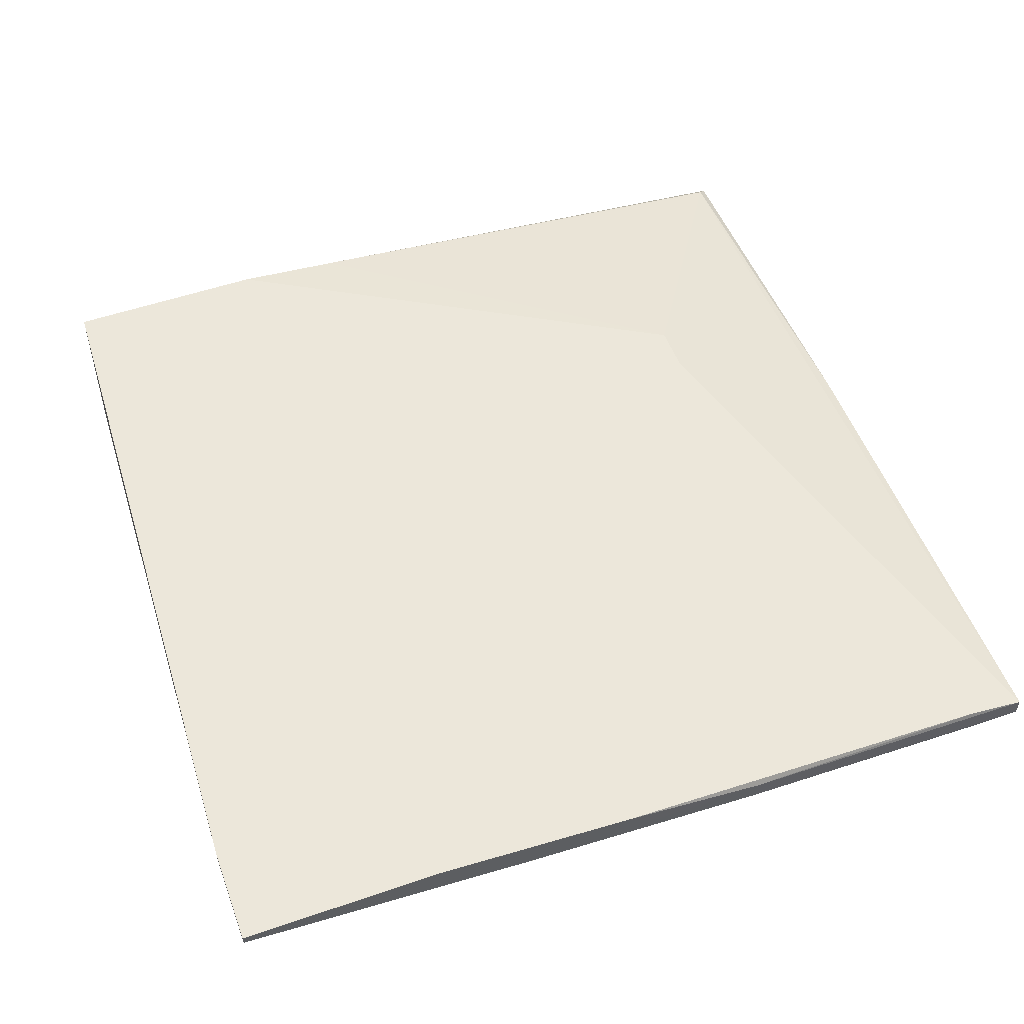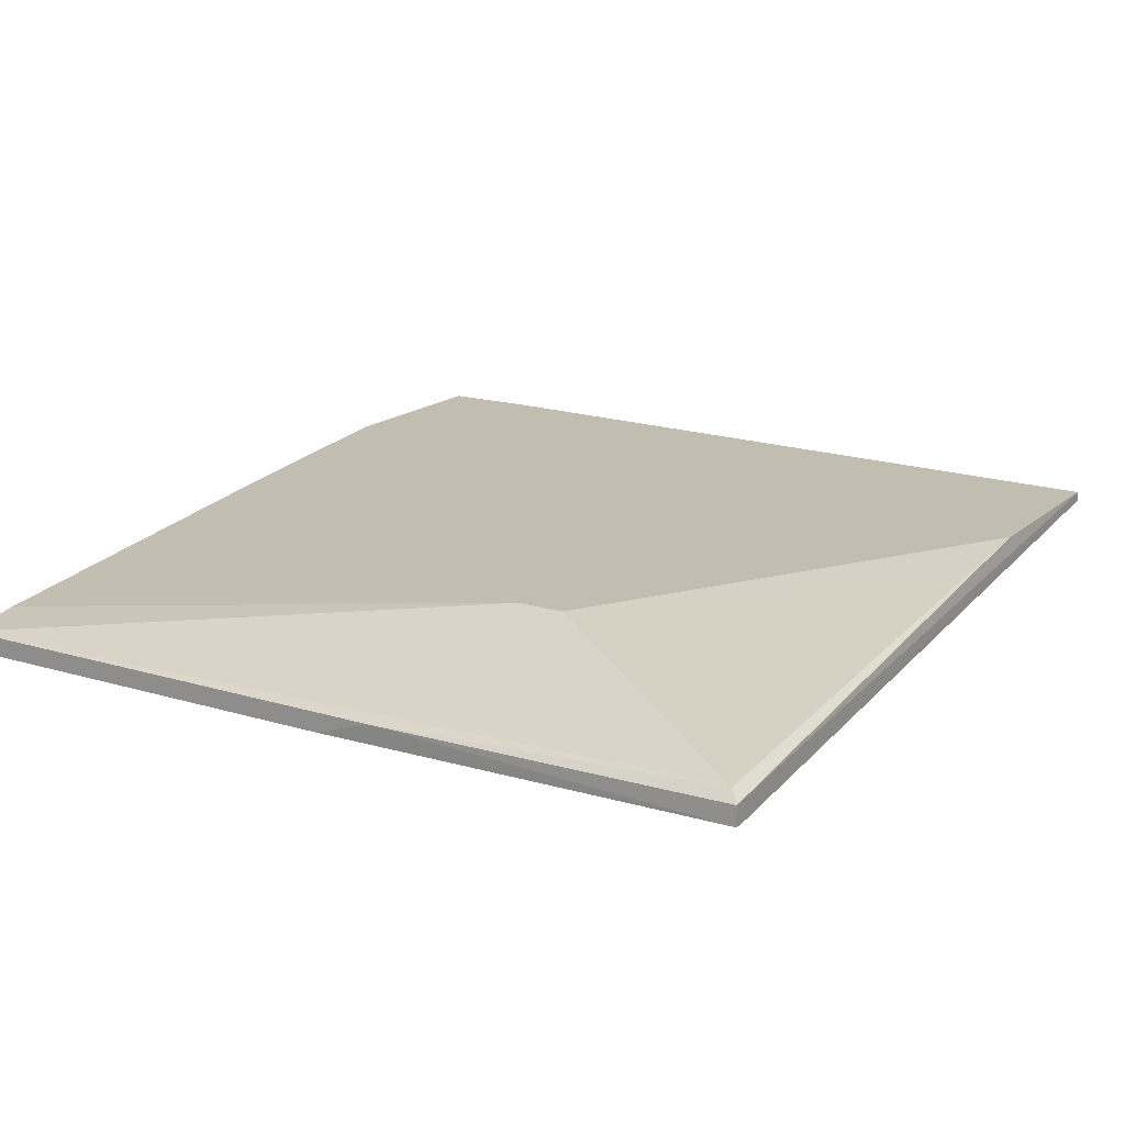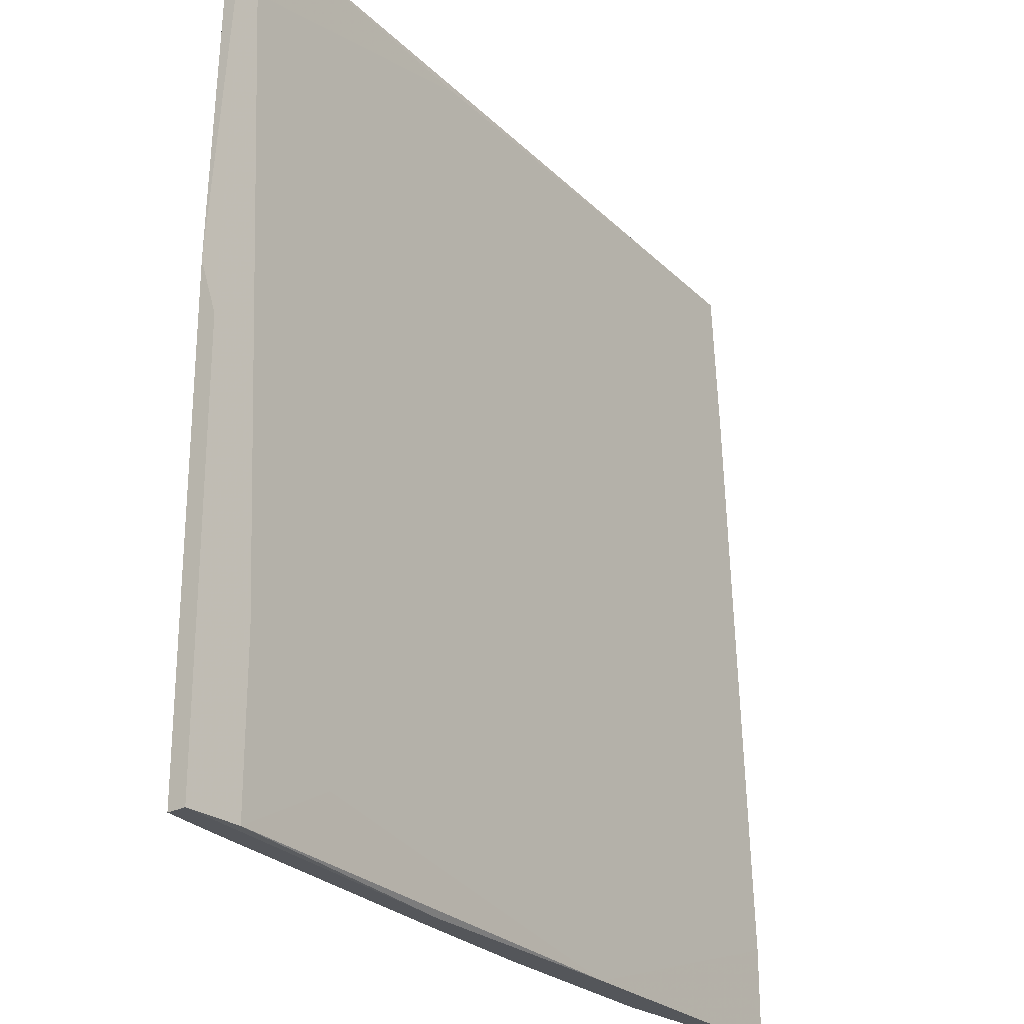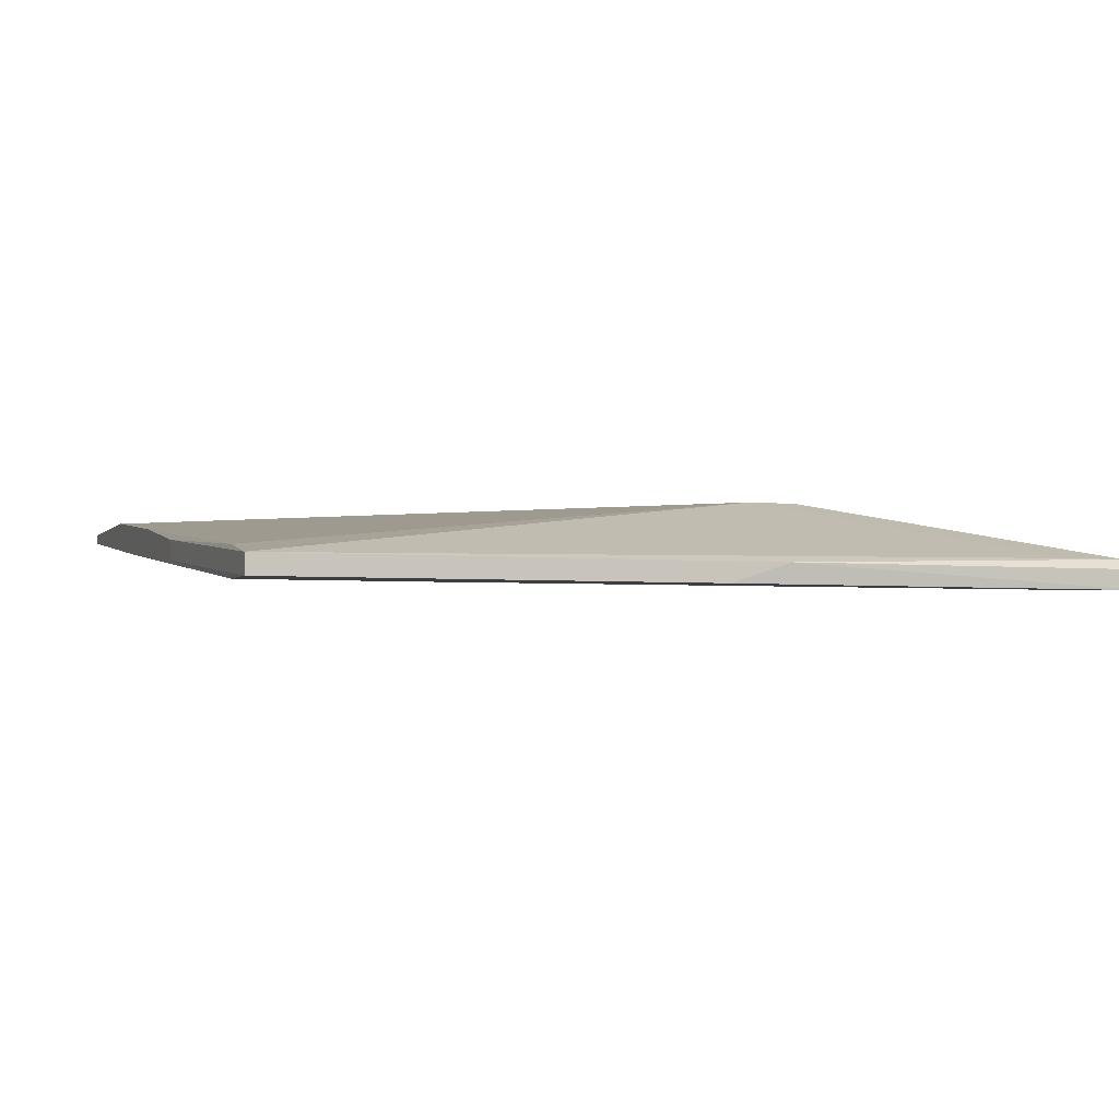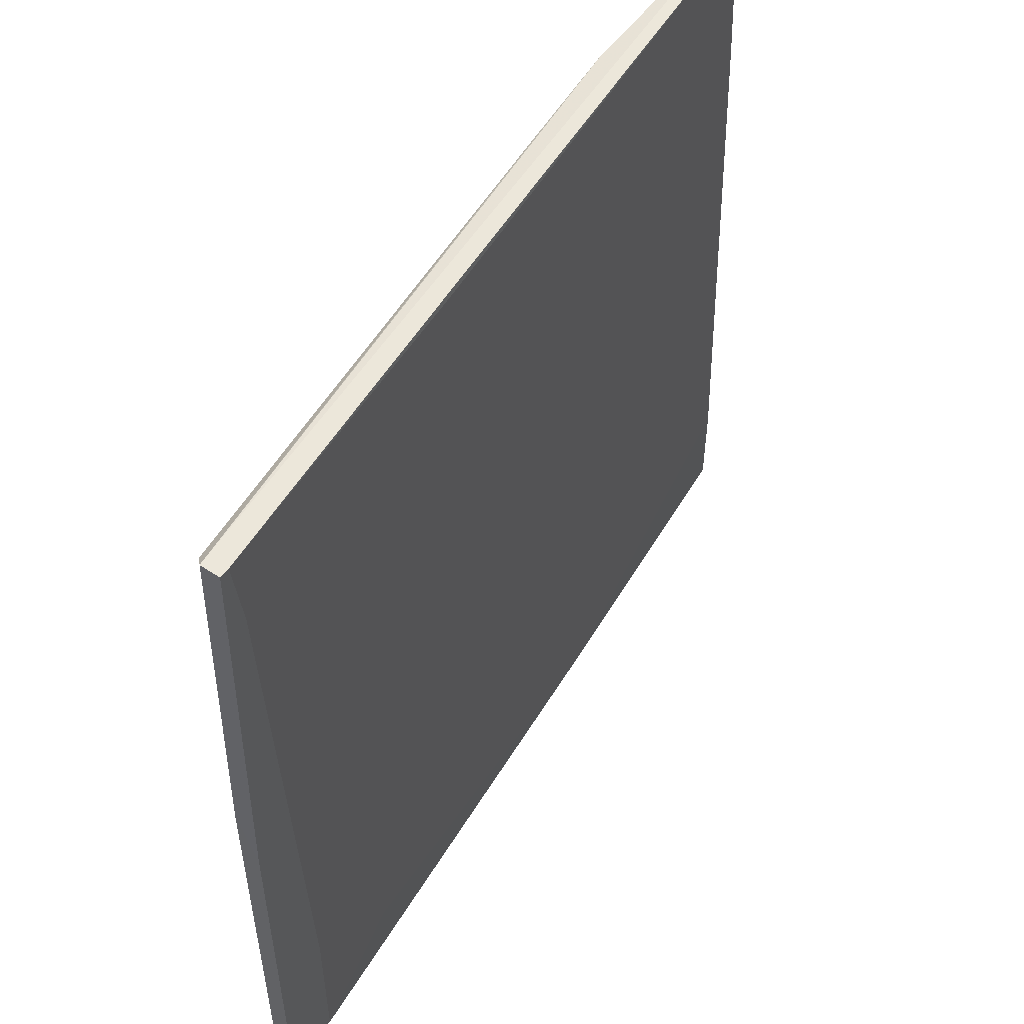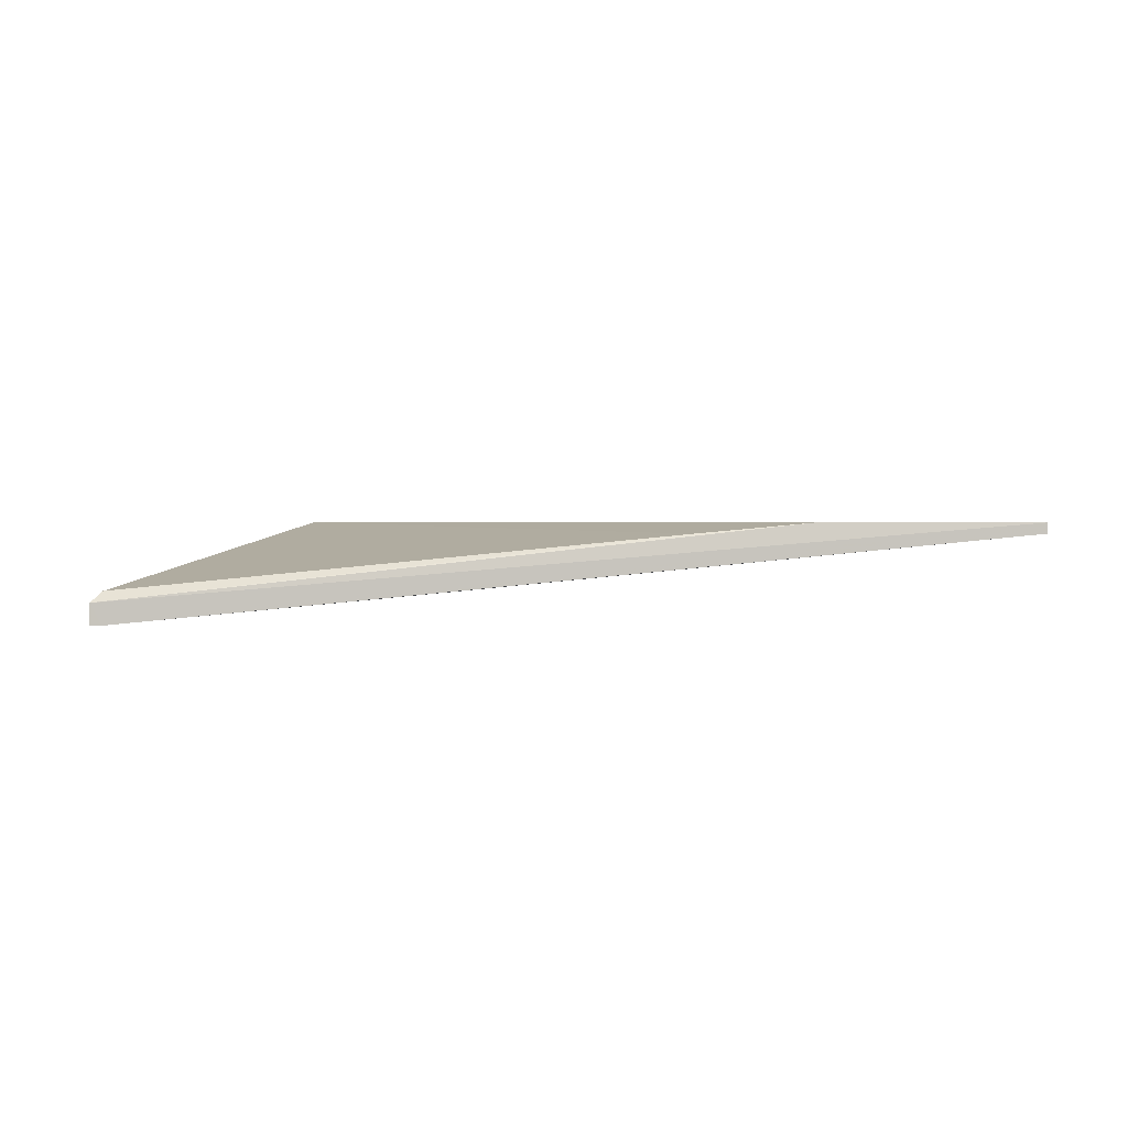
<metadata>
{"format":"obj","ext":"obj","renderer":"f3d","projection":"perspective","resolution":1024,"background":"white","views":[{"elev":53.2,"azim":159.8,"up":"+Y"},{"elev":17.0,"azim":-58.4,"up":"+Y"},{"elev":-25.3,"azim":-50.3,"up":"+Z"},{"elev":-3.2,"azim":-108.7,"up":"+Y"},{"elev":53.7,"azim":-54.5,"up":"+Z"},{"elev":1.1,"azim":-3.3,"up":"+Y"}]}
</metadata>
<code>
v -0.03152 -0.01023 0.05958
v -0.04704 -0.01164 0.05958
v -0.02587 -0.01023 -0.06327
v -0.1233 -0.02011 -0.06184
v -0.1233 -0.02011 0.008749
v -0.1233 -0.02294 0.000282
v -0.1233 -0.02294 -0.06184
v -0.1205 -0.0187 0.05112
v -0.1205 -0.0187 0.05958
v -0.1205 -0.02294 0.06101
v -0.06116 -0.01023 0.01582
v -0.1219 -0.02011 0.06101
v -0.1219 -0.02294 0.06101
v -0.0767 -0.0187 -0.06326
v -0.0767 -0.01588 -0.06326
v -0.03999 -0.01588 -0.06327
v -0.09928 -0.02152 -0.05338
v -0.1191 -0.02294 0.04971
v -0.09647 -0.01023 0.02146
v -0.09647 -0.01023 0.0144
v -0.05976 -0.01588 -0.06327
v -0.000451 -0.01164 0.037
v -0.1148 -0.0187 -0.06184
v -0.1148 -0.02294 -0.06184
v -0.1148 -0.02294 -0.03783
v -0.05551 -0.01305 -0.06327
v 0.003791 -0.01023 -0.04913
v 0.003791 -0.01023 -0.06327
v 0.003791 -0.01164 -0.04913
v 0.003791 -0.01164 -0.06327
v -0.001869 -0.01023 0.05958
v -0.001869 -0.01164 0.05958
v -0.07528 -0.0187 0.05958
f 9 20 8
f 30 21 3
f 11 19 31
f 31 19 1
f 30 3 28
f 19 11 20
f 9 19 20
f 11 28 20
f 28 3 20
f 13 24 18
f 4 20 23
f 4 14 7
f 24 13 7
f 14 24 7
f 30 28 29
f 29 18 17
f 9 4 5
f 4 7 5
f 31 1 12
f 5 13 12
f 9 5 12
f 3 21 26
f 20 3 26
f 23 20 26
f 31 32 22
f 18 29 22
f 7 13 6
f 13 5 6
f 5 7 6
f 19 9 2
f 1 19 2
f 9 12 2
f 12 1 2
f 22 32 33
f 18 22 33
f 14 21 16
f 21 30 16
f 24 14 16
f 30 29 16
f 29 17 16
f 17 24 16
f 11 31 27
f 28 11 27
f 29 28 27
f 31 22 27
f 22 29 27
f 18 24 25
f 17 18 25
f 24 17 25
f 21 14 15
f 14 4 15
f 4 23 15
f 26 21 15
f 23 26 15
f 32 31 10
f 13 18 10
f 12 13 10
f 31 12 10
f 33 32 10
f 18 33 10
f 4 9 8
f 20 4 8

</code>
